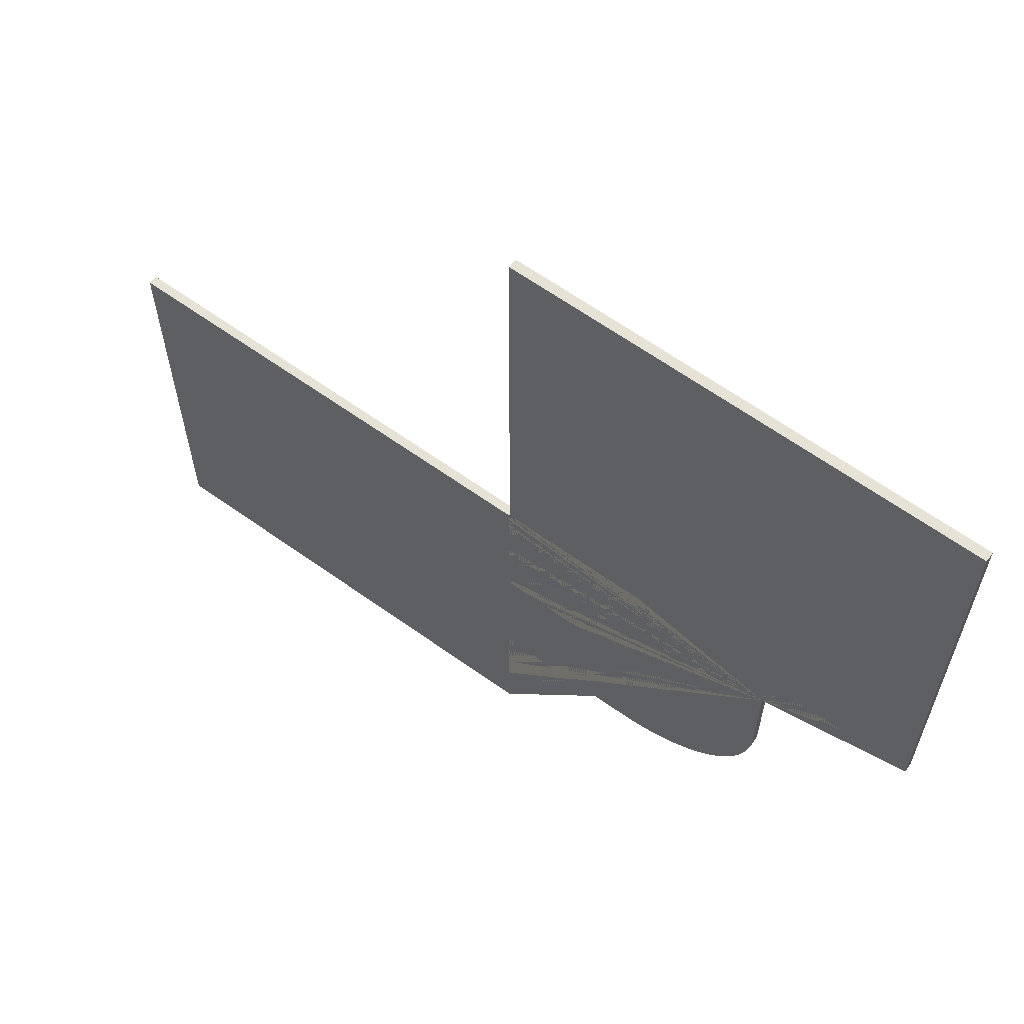
<metadata>
{"format":"obj","ext":"obj","renderer":"f3d","projection":"perspective","resolution":1024,"background":"white","views":[{"elev":63.4,"azim":-144.1,"up":"+Z"}]}
</metadata>
<code>
v 2.452 0 -7.558
v 2.452 0 -5.005
v 2.452 0 -2.452
v 5.005 0 -7.558
v 7.558 0 -7.558
v 3.3 0 -5
v 3.64 0 -5
v 3.98 0 -5
v 4.32 0 -5
v 4.66 0 -5
v 5 0 -5
v 3.729 0 -2.452
v 2.452 0 -3.729
v 3.729 0 -3.729
v 3.729 0 -4.367
v 3.091 0 -3.729
v 2.452 0 -4.367
v 3.091 0 -5.005
v 3.091 0 -4.367
v 1.176 0 -2.452
v 1.176 0 -3.729
v 2.452 0 -6.281
v 3.729 0 -7.558
v 4.367 0 -3.729
v 4.367 0 -4.367
v 5 0 -4.583
v 5 0 -4.167
v 5 0 -3.75
v 5 0 -3.333
v 5 0 -2.917
v 5 0 -2.5
v 5 0 -2.083
v 5 0 -1.667
v 5 0 -1.25
v 5 0 -0.8333
v 5 0 -0.4167
v 5 0 0
v 4.367 0 -2.452
v 3.729 0 -3.091
v 4.367 0 -3.091
v 2.452 0 -1.176
v 3.729 0 -1.176
v 4.367 0 -1.176
v 3.729 0 -1.814
v 4.367 0 -1.814
v 3.729 0 -0.538
v 4.367 0 -0.538
v 4.583 0 0
v 4.167 0 0
v 3.75 0 0
v 3.333 0 0
v 2.917 0 0
v 2.5 0 0
v 2.083 0 0
v 1.667 0 0
v 1.25 0 0
v 0.8333 0 0
v 0.4167 0 0
v 0 0 0
v 2.452 0 -0.538
v 3.091 0 -1.176
v 3.091 0 -0.538
v 1.176 0 -1.176
v 1.176 0 -0.538
v 1.814 0 -1.176
v 1.814 0 -0.538
v 0.538 0 -1.176
v 0.538 0 -0.538
v 0 0 -0.4167
v 0 0 -0.8333
v 0 0 -1.25
v 0 0 -1.667
v 0 0 -2.083
v 0 0 -2.5
v 0 0 -2.917
v 0 0 -3.333
v 0 0 -3.75
v 0 0 -4.167
v 0 0 -4.583
v 0 0 -5
v 1.176 0 -1.814
v 0.538 0 -2.452
v 0.538 0 -1.814
v 1.176 0 -3.091
v 0.538 0 -3.729
v 0.538 0 -3.091
v 1.176 0 -4.367
v 0.538 0 -4.367
v 0.425 0 -5
v 0.85 0 -5
v 1.275 0 -5
v 1.7 0 -5
v 1.814 0 -3.729
v 1.814 0 -5.005
v 1.814 0 -4.367
v 5.01 0 -8.31
v 5.01 0 -8.65
v 5.01 0 -8.99
v 5.01 0 -9.33
v 5.01 0 -9.67
v 5.01 0 -10.01
v 7.558 0 -8.834
v 6.281 0 -7.558
v 6.281 0 -8.834
v 6.281 0 -8.196
v 5.643 0 -7.558
v 5.005 0 -8.196
v 5.643 0 -8.834
v 5.643 0 -8.196
v 7.558 0 -6.281
v 6.281 0 -6.281
v 6.281 0 -9.472
v 5.643 0 -9.472
v 5.427 0 -10.01
v 5.843 0 -10.01
v 6.26 0 -10.01
v 6.677 0 -10.01
v 7.093 0 -10.01
v 7.51 0 -10.01
v 7.927 0 -10.01
v 8.343 0 -10.01
v 8.76 0 -10.01
v 9.177 0 -10.01
v 9.593 0 -10.01
v 10.01 0 -10.01
v 7.558 0 -9.472
v 6.919 0 -8.834
v 6.919 0 -9.472
v 8.834 0 -7.558
v 8.834 0 -8.834
v 8.834 0 -9.472
v 8.196 0 -8.834
v 8.196 0 -9.472
v 9.472 0 -8.834
v 9.472 0 -9.472
v 10.01 0 -9.593
v 10.01 0 -9.177
v 10.01 0 -8.76
v 10.01 0 -8.343
v 10.01 0 -7.927
v 10.01 0 -7.51
v 10.01 0 -7.093
v 10.01 0 -6.677
v 10.01 0 -6.26
v 10.01 0 -5.843
v 10.01 0 -5.427
v 10.01 0 -5.01
v 9.472 0 -7.558
v 8.834 0 -8.196
v 9.472 0 -8.196
v 8.834 0 -6.281
v 9.472 0 -6.281
v 8.834 0 -6.919
v 9.472 0 -6.919
v 8.834 0 -5.643
v 9.472 0 -5.643
v 9.593 0 -5.01
v 9.177 0 -5.01
v 8.76 0 -5.01
v 8.343 0 -5.01
v 7.927 0 -5.01
v 7.51 0 -5.01
v 7.093 0 -5.01
v 6.677 0 -5.01
v 6.26 0 -5.01
v 5.843 0 -5.01
v 5.427 0 -5.01
v 5.01 0 -5.01
v 7.558 0 -5.643
v 8.196 0 -6.281
v 8.196 0 -5.643
v 6.281 0 -5.643
v 6.919 0 -6.281
v 6.919 0 -5.643
v 5.643 0 -6.281
v 5.643 0 -5.643
v 5.01 0 -5.435
v 5.01 0 -5.86
v 5.01 0 -6.285
v 5.01 0 -6.71
v 6.281 0 -6.919
v 5.005 0 -6.919
v 5.643 0 -6.919
v 1.7 0 -5.174
v 1.7 0 -5.348
v 1.7 0 -5.513
v 1.7 0 -5.695
v 1.7 0 -5.869
v 1.7 0 -6.043
v 1.7 0 -6.217
v 1.7 0 -6.391
v 1.7 0 -6.564
v 1.702 0 -6.738
v 1.719 0 -6.906
v 1.754 0 -7.073
v 1.807 0 -7.24
v 1.882 0 -7.409
v 1.969 0 -7.559
v 2.075 0 -7.704
v 2.197 0 -7.837
v 2.333 0 -7.957
v 2.48 0 -8.06
v 2.635 0 -8.145
v 2.796 0 -8.213
v 2.959 0 -8.262
v 3.121 0 -8.293
v 3.291 0 -8.309
v 3.446 0 -8.31
v 3.619 0 -8.31
v 3.793 0 -8.31
v 3.967 0 -8.31
v 4.141 0 -8.31
v 4.315 0 -8.31
v 4.489 0 -8.31
v 4.662 0 -8.31
v 4.836 0 -8.31
v 1.814 0 -4.686
v 1.495 0 -4.367
v 1.176 0 -4.686
v 1.495 0 -4.686
v 2.452 0 -5.643
v 1.814 0 -6.281
v 1.814 0 -5.643
v 1.814 0 -5.324
v 1.814 0 -5.962
v 2.452 0 -6.919
v 1.814 0 -6.919
v 1.814 0 -6.6
v 2.452 0 -7.238
v 2.133 0 -6.919
v 2.133 0 -7.558
v 2.133 0 -7.238
v 3.729 0 -6.919
v 3.091 0 -6.281
v 3.091 0 -7.558
v 3.091 0 -6.919
v 2.452 0 -7.877
v 3.729 0 -8.196
v 3.091 0 -8.196
v 3.091 0 -7.877
v 2.772 0 -7.558
v 2.772 0 -7.877
v 3.41 0 -8.196
v 4.367 0 -7.558
v 4.367 0 -8.196
v 4.048 0 -8.196
v 4.686 0 -8.196
v 5.643 0 -8.515
v 5.324 0 -8.196
v 5.324 0 -8.834
v 5.324 0 -8.515
v 4.84 0 -6.71
v 4.671 0 -6.71
v 4.501 0 -6.71
v 4.332 0 -6.71
v 4.155 0 -6.71
v 3.997 0 -6.695
v 3.833 0 -6.647
v 3.679 0 -6.566
v 3.544 0 -6.453
v 3.435 0 -6.316
v 3.357 0 -6.163
v 3.313 0 -6.004
v 3.3 0 -5.855
v 3.3 0 -5.678
v 3.3 0 -5.509
v 3.3 0 -5.339
v 3.3 0 -5.17
v 5.643 0 -6.6
v 5.324 0 -6.281
v 5.324 0 -6.919
v 5.324 0 -6.6
v 4.367 0 -6.919
v 4.686 0 -6.919
v 4.048 0 -6.919
v 3.091 0 -6.6
v 3.41 0 -6.919
v 3.41 0 -6.6
v 3.091 0 -5.643
v 3.091 0 -5.962
v 3.091 0 -5.324
v 3.729 0 -4.686
v 3.41 0 -4.367
v 3.091 0 -4.686
v 3.41 0 -4.686
v 3.3 0 -5
v 5 0 -5
v 3.3 -0.1 -5
v 5 -0.1 -5
v 4.66 0 -5
v 4.32 0 -5
v 3.98 0 -5
v 3.64 0 -5
v 3.64 -0.1 -5
v 3.98 -0.1 -5
v 4.32 -0.1 -5
v 4.66 -0.1 -5
v 5 0 -5
v 5 0 -1.667
v 5 0 0
v 5 -0.1 -5
v 5 -0.1 -3.333
v 5 -0.1 -1.667
v 5 -0.1 0
v 5 0 -0.4167
v 5 0 -0.8333
v 5 0 -1.25
v 5 0 -2.083
v 5 0 -2.5
v 5 0 -2.917
v 5 0 -3.333
v 5 0 -3.75
v 5 0 -4.167
v 5 0 -4.583
v 5 -0.1 -4.583
v 5 -0.1 -4.167
v 5 -0.1 -3.75
v 5 -0.1 -2.917
v 5 -0.1 -2.5
v 5 -0.1 -2.083
v 5 -0.1 -1.25
v 5 -0.1 -0.8333
v 5 -0.1 -0.4167
v 5 0 0
v 1.667 0 0
v 0 0 0
v 5 -0.1 0
v 3.333 -0.1 0
v 1.667 -0.1 0
v 0 -0.1 0
v 0.4167 0 0
v 0.8333 0 0
v 1.25 0 0
v 2.083 0 0
v 2.5 0 0
v 2.917 0 0
v 3.333 0 0
v 3.75 0 0
v 4.167 0 0
v 4.583 0 0
v 4.583 -0.1 0
v 4.167 -0.1 0
v 3.75 -0.1 0
v 2.917 -0.1 0
v 2.5 -0.1 0
v 2.083 -0.1 0
v 1.25 -0.1 0
v 0.8333 -0.1 0
v 0.4167 -0.1 0
v 0 0 0
v 0 0 -3.333
v 0 0 -5
v 0 -0.1 0
v 0 -0.1 -1.667
v 0 -0.1 -3.333
v 0 -0.1 -5
v 0 0 -4.583
v 0 0 -4.167
v 0 0 -3.75
v 0 0 -2.917
v 0 0 -2.5
v 0 0 -2.083
v 0 0 -1.667
v 0 0 -1.25
v 0 0 -0.8333
v 0 0 -0.4167
v 0 -0.1 -0.4167
v 0 -0.1 -0.8333
v 0 -0.1 -1.25
v 0 -0.1 -2.083
v 0 -0.1 -2.5
v 0 -0.1 -2.917
v 0 -0.1 -3.75
v 0 -0.1 -4.167
v 0 -0.1 -4.583
v 0 0 -5
v 1.7 0 -5
v 0 -0.1 -5
v 1.7 -0.1 -5
v 1.275 0 -5
v 0.85 0 -5
v 0.425 0 -5
v 0.425 -0.1 -5
v 0.85 -0.1 -5
v 1.275 -0.1 -5
v 1.7 0 -5
v 1.7 0 -5.174
v 1.7 0 -5.348
v 1.7 0 -5.513
v 1.7 0 -5.695
v 1.7 0 -5.869
v 1.7 0 -6.043
v 1.7 0 -6.217
v 1.7 0 -6.391
v 1.7 0 -6.564
v 1.702 0 -6.738
v 1.719 0 -6.906
v 1.754 0 -7.073
v 1.807 0 -7.24
v 1.882 0 -7.409
v 1.969 0 -7.559
v 2.075 0 -7.704
v 2.197 0 -7.837
v 2.333 0 -7.957
v 2.48 0 -8.06
v 2.635 0 -8.145
v 2.796 0 -8.213
v 2.959 0 -8.262
v 3.121 0 -8.293
v 3.291 0 -8.309
v 3.446 0 -8.31
v 3.619 0 -8.31
v 3.793 0 -8.31
v 3.967 0 -8.31
v 4.141 0 -8.31
v 4.315 0 -8.31
v 4.489 0 -8.31
v 4.662 0 -8.31
v 4.836 0 -8.31
v 5.01 0 -8.31
v 1.7 -0.1 -5
v 1.7 -0.1 -5.174
v 1.7 -0.1 -5.348
v 1.7 -0.1 -5.513
v 1.7 -0.1 -5.695
v 1.7 -0.1 -5.869
v 1.7 -0.1 -6.043
v 1.7 -0.1 -6.217
v 1.7 -0.1 -6.391
v 1.7 -0.1 -6.564
v 1.702 -0.1 -6.738
v 1.719 -0.1 -6.906
v 1.754 -0.1 -7.073
v 1.807 -0.1 -7.24
v 1.882 -0.1 -7.409
v 1.969 -0.1 -7.559
v 2.075 -0.1 -7.704
v 2.197 -0.1 -7.837
v 2.333 -0.1 -7.957
v 2.48 -0.1 -8.06
v 2.635 -0.1 -8.145
v 2.796 -0.1 -8.213
v 2.959 -0.1 -8.262
v 3.121 -0.1 -8.293
v 3.291 -0.1 -8.309
v 3.446 -0.1 -8.31
v 3.619 -0.1 -8.31
v 3.793 -0.1 -8.31
v 3.967 -0.1 -8.31
v 4.141 -0.1 -8.31
v 4.315 -0.1 -8.31
v 4.489 -0.1 -8.31
v 4.662 -0.1 -8.31
v 4.836 -0.1 -8.31
v 5.01 -0.1 -8.31
v 5.01 0 -8.31
v 5.01 0 -10.01
v 5.01 -0.1 -8.31
v 5.01 -0.1 -10.01
v 5.01 0 -9.67
v 5.01 0 -9.33
v 5.01 0 -8.99
v 5.01 0 -8.65
v 5.01 -0.1 -8.65
v 5.01 -0.1 -8.99
v 5.01 -0.1 -9.33
v 5.01 -0.1 -9.67
v 5.01 0 -10.01
v 8.343 0 -10.01
v 10.01 0 -10.01
v 5.01 -0.1 -10.01
v 6.677 -0.1 -10.01
v 8.343 -0.1 -10.01
v 10.01 -0.1 -10.01
v 9.593 0 -10.01
v 9.177 0 -10.01
v 8.76 0 -10.01
v 7.927 0 -10.01
v 7.51 0 -10.01
v 7.093 0 -10.01
v 6.677 0 -10.01
v 6.26 0 -10.01
v 5.843 0 -10.01
v 5.427 0 -10.01
v 5.427 -0.1 -10.01
v 5.843 -0.1 -10.01
v 6.26 -0.1 -10.01
v 7.093 -0.1 -10.01
v 7.51 -0.1 -10.01
v 7.927 -0.1 -10.01
v 8.76 -0.1 -10.01
v 9.177 -0.1 -10.01
v 9.593 -0.1 -10.01
v 10.01 0 -10.01
v 10.01 0 -6.677
v 10.01 0 -5.01
v 10.01 -0.1 -10.01
v 10.01 -0.1 -8.343
v 10.01 -0.1 -5.01
v 10.01 0 -5.427
v 10.01 0 -5.843
v 10.01 0 -6.26
v 10.01 0 -7.093
v 10.01 0 -7.51
v 10.01 0 -7.927
v 10.01 0 -8.343
v 10.01 0 -8.76
v 10.01 0 -9.177
v 10.01 0 -9.593
v 10.01 -0.1 -9.593
v 10.01 -0.1 -9.177
v 10.01 -0.1 -8.76
v 10.01 -0.1 -7.927
v 10.01 -0.1 -7.51
v 10.01 -0.1 -7.093
v 10.01 -0.1 -6.677
v 10.01 -0.1 -6.26
v 10.01 -0.1 -5.843
v 10.01 -0.1 -5.427
v 10.01 0 -5.01
v 6.677 0 -5.01
v 5.01 0 -5.01
v 10.01 -0.1 -5.01
v 8.343 -0.1 -5.01
v 5.01 -0.1 -5.01
v 5.427 0 -5.01
v 5.843 0 -5.01
v 6.26 0 -5.01
v 7.093 0 -5.01
v 7.51 0 -5.01
v 7.927 0 -5.01
v 8.343 0 -5.01
v 8.76 0 -5.01
v 9.177 0 -5.01
v 9.593 0 -5.01
v 9.593 -0.1 -5.01
v 9.177 -0.1 -5.01
v 8.76 -0.1 -5.01
v 7.927 -0.1 -5.01
v 7.51 -0.1 -5.01
v 7.093 -0.1 -5.01
v 6.677 -0.1 -5.01
v 6.26 -0.1 -5.01
v 5.843 -0.1 -5.01
v 5.427 -0.1 -5.01
v 5.01 0 -5.01
v 5.01 0 -6.71
v 5.01 -0.1 -5.01
v 5.01 -0.1 -6.71
v 5.01 0 -6.285
v 5.01 0 -5.86
v 5.01 0 -5.435
v 5.01 -0.1 -5.435
v 5.01 -0.1 -5.86
v 5.01 -0.1 -6.285
v 5.01 0 -6.71
v 4.84 0 -6.71
v 4.671 0 -6.71
v 4.501 0 -6.71
v 4.332 0 -6.71
v 4.155 0 -6.71
v 3.997 0 -6.695
v 3.833 0 -6.647
v 3.679 0 -6.566
v 3.544 0 -6.453
v 3.435 0 -6.316
v 3.357 0 -6.163
v 3.313 0 -6.004
v 3.3 0 -5.855
v 3.3 0 -5.678
v 3.3 0 -5.509
v 3.3 0 -5.339
v 3.3 0 -5.17
v 3.3 0 -5
v 5.01 -0.1 -6.71
v 4.84 -0.1 -6.71
v 4.671 -0.1 -6.71
v 4.501 -0.1 -6.71
v 4.332 -0.1 -6.71
v 4.155 -0.1 -6.71
v 3.997 -0.1 -6.695
v 3.833 -0.1 -6.647
v 3.679 -0.1 -6.566
v 3.544 -0.1 -6.453
v 3.435 -0.1 -6.316
v 3.357 -0.1 -6.163
v 3.313 -0.1 -6.004
v 3.3 -0.1 -5.855
v 3.3 -0.1 -5.678
v 3.3 -0.1 -5.509
v 3.3 -0.1 -5.339
v 3.3 -0.1 -5.17
v 3.3 -0.1 -5
v 2.452 -0.1 -7.558
v 2.452 -0.1 -5.005
v 2.452 -0.1 -2.452
v 5.005 -0.1 -7.558
v 7.558 -0.1 -7.558
v 3.3 -0.1 -5
v 3.64 -0.1 -5
v 3.98 -0.1 -5
v 4.32 -0.1 -5
v 4.66 -0.1 -5
v 5 -0.1 -5
v 3.729 -0.1 -2.452
v 2.452 -0.1 -3.729
v 3.729 -0.1 -3.729
v 3.729 -0.1 -4.367
v 3.091 -0.1 -3.729
v 2.452 -0.1 -4.367
v 3.091 -0.1 -5.005
v 3.091 -0.1 -4.367
v 1.176 -0.1 -2.452
v 1.176 -0.1 -3.729
v 2.452 -0.1 -6.281
v 3.729 -0.1 -7.558
v 4.367 -0.1 -3.729
v 4.367 -0.1 -4.367
v 5 -0.1 -4.583
v 5 -0.1 -4.167
v 5 -0.1 -3.75
v 5 -0.1 -3.333
v 5 -0.1 -2.917
v 5 -0.1 -2.5
v 5 -0.1 -2.083
v 5 -0.1 -1.667
v 5 -0.1 -1.25
v 5 -0.1 -0.8333
v 5 -0.1 -0.4167
v 5 -0.1 0
v 4.367 -0.1 -2.452
v 3.729 -0.1 -3.091
v 4.367 -0.1 -3.091
v 2.452 -0.1 -1.176
v 3.729 -0.1 -1.176
v 4.367 -0.1 -1.176
v 3.729 -0.1 -1.814
v 4.367 -0.1 -1.814
v 3.729 -0.1 -0.538
v 4.367 -0.1 -0.538
v 4.583 -0.1 0
v 4.167 -0.1 0
v 3.75 -0.1 0
v 3.333 -0.1 0
v 2.917 -0.1 0
v 2.5 -0.1 0
v 2.083 -0.1 0
v 1.667 -0.1 0
v 1.25 -0.1 0
v 0.8333 -0.1 0
v 0.4167 -0.1 0
v 0 -0.1 0
v 2.452 -0.1 -0.538
v 3.091 -0.1 -1.176
v 3.091 -0.1 -0.538
v 1.176 -0.1 -1.176
v 1.176 -0.1 -0.538
v 1.814 -0.1 -1.176
v 1.814 -0.1 -0.538
v 0.538 -0.1 -1.176
v 0.538 -0.1 -0.538
v 0 -0.1 -0.4167
v 0 -0.1 -0.8333
v 0 -0.1 -1.25
v 0 -0.1 -1.667
v 0 -0.1 -2.083
v 0 -0.1 -2.5
v 0 -0.1 -2.917
v 0 -0.1 -3.333
v 0 -0.1 -3.75
v 0 -0.1 -4.167
v 0 -0.1 -4.583
v 0 -0.1 -5
v 1.176 -0.1 -1.814
v 0.538 -0.1 -2.452
v 0.538 -0.1 -1.814
v 1.176 -0.1 -3.091
v 0.538 -0.1 -3.729
v 0.538 -0.1 -3.091
v 1.176 -0.1 -4.367
v 0.538 -0.1 -4.367
v 0.425 -0.1 -5
v 0.85 -0.1 -5
v 1.275 -0.1 -5
v 1.7 -0.1 -5
v 1.814 -0.1 -3.729
v 1.814 -0.1 -5.005
v 1.814 -0.1 -4.367
v 1.7 -0.1 -5.174
v 1.7 -0.1 -5.348
v 1.7 -0.1 -5.513
v 1.7 -0.1 -5.695
v 1.7 -0.1 -5.869
v 1.7 -0.1 -6.043
v 1.7 -0.1 -6.217
v 1.7 -0.1 -6.391
v 1.7 -0.1 -6.564
v 1.702 -0.1 -6.738
v 1.719 -0.1 -6.906
v 1.754 -0.1 -7.073
v 1.807 -0.1 -7.24
v 1.882 -0.1 -7.409
v 1.969 -0.1 -7.559
v 2.075 -0.1 -7.704
v 2.197 -0.1 -7.837
v 2.333 -0.1 -7.957
v 2.48 -0.1 -8.06
v 2.635 -0.1 -8.145
v 2.796 -0.1 -8.213
v 2.959 -0.1 -8.262
v 3.121 -0.1 -8.293
v 3.291 -0.1 -8.309
v 3.446 -0.1 -8.31
v 3.619 -0.1 -8.31
v 3.793 -0.1 -8.31
v 3.967 -0.1 -8.31
v 4.141 -0.1 -8.31
v 4.315 -0.1 -8.31
v 4.489 -0.1 -8.31
v 4.662 -0.1 -8.31
v 4.836 -0.1 -8.31
v 5.01 -0.1 -8.31
v 1.814 -0.1 -4.686
v 1.495 -0.1 -4.367
v 1.176 -0.1 -4.686
v 1.495 -0.1 -4.686
v 2.452 -0.1 -5.643
v 1.814 -0.1 -6.281
v 1.814 -0.1 -5.643
v 1.814 -0.1 -5.324
v 1.814 -0.1 -5.962
v 2.452 -0.1 -6.919
v 1.814 -0.1 -6.919
v 1.814 -0.1 -6.6
v 2.452 -0.1 -7.238
v 2.133 -0.1 -6.919
v 2.133 -0.1 -7.558
v 2.133 -0.1 -7.238
v 3.729 -0.1 -6.919
v 3.091 -0.1 -6.281
v 3.091 -0.1 -7.558
v 3.091 -0.1 -6.919
v 2.452 -0.1 -7.877
v 3.729 -0.1 -8.196
v 3.091 -0.1 -8.196
v 3.091 -0.1 -7.877
v 2.772 -0.1 -7.558
v 2.772 -0.1 -7.877
v 3.41 -0.1 -8.196
v 5.005 -0.1 -8.196
v 4.367 -0.1 -7.558
v 4.367 -0.1 -8.196
v 7.558 -0.1 -8.834
v 6.281 -0.1 -7.558
v 6.281 -0.1 -8.834
v 4.048 -0.1 -8.196
v 4.686 -0.1 -8.196
v 6.281 -0.1 -8.196
v 5.643 -0.1 -7.558
v 5.643 -0.1 -8.834
v 5.643 -0.1 -8.196
v 7.558 -0.1 -6.281
v 6.281 -0.1 -6.281
v 5.643 -0.1 -8.515
v 5.324 -0.1 -8.196
v 5.324 -0.1 -8.834
v 5.324 -0.1 -8.515
v 6.281 -0.1 -9.472
v 5.643 -0.1 -9.472
v 5.01 -0.1 -8.65
v 5.01 -0.1 -8.99
v 5.01 -0.1 -9.33
v 5.01 -0.1 -9.67
v 5.01 -0.1 -10.01
v 5.427 -0.1 -10.01
v 5.843 -0.1 -10.01
v 6.26 -0.1 -10.01
v 6.677 -0.1 -10.01
v 7.093 -0.1 -10.01
v 7.51 -0.1 -10.01
v 7.927 -0.1 -10.01
v 8.343 -0.1 -10.01
v 8.76 -0.1 -10.01
v 9.177 -0.1 -10.01
v 9.593 -0.1 -10.01
v 10.01 -0.1 -10.01
v 7.558 -0.1 -9.472
v 6.919 -0.1 -8.834
v 6.919 -0.1 -9.472
v 8.834 -0.1 -7.558
v 8.834 -0.1 -8.834
v 8.834 -0.1 -9.472
v 8.196 -0.1 -8.834
v 8.196 -0.1 -9.472
v 9.472 -0.1 -8.834
v 9.472 -0.1 -9.472
v 10.01 -0.1 -9.593
v 10.01 -0.1 -9.177
v 10.01 -0.1 -8.76
v 10.01 -0.1 -8.343
v 10.01 -0.1 -7.927
v 10.01 -0.1 -7.51
v 10.01 -0.1 -7.093
v 10.01 -0.1 -6.677
v 10.01 -0.1 -6.26
v 10.01 -0.1 -5.843
v 10.01 -0.1 -5.427
v 10.01 -0.1 -5.01
v 9.472 -0.1 -7.558
v 8.834 -0.1 -8.196
v 9.472 -0.1 -8.196
v 8.834 -0.1 -6.281
v 9.472 -0.1 -6.281
v 8.834 -0.1 -6.919
v 9.472 -0.1 -6.919
v 8.834 -0.1 -5.643
v 9.472 -0.1 -5.643
v 9.593 -0.1 -5.01
v 9.177 -0.1 -5.01
v 8.76 -0.1 -5.01
v 8.343 -0.1 -5.01
v 7.927 -0.1 -5.01
v 7.51 -0.1 -5.01
v 7.093 -0.1 -5.01
v 6.677 -0.1 -5.01
v 6.26 -0.1 -5.01
v 5.843 -0.1 -5.01
v 5.427 -0.1 -5.01
v 5.01 -0.1 -5.01
v 7.558 -0.1 -5.643
v 8.196 -0.1 -6.281
v 8.196 -0.1 -5.643
v 6.281 -0.1 -5.643
v 6.919 -0.1 -6.281
v 6.919 -0.1 -5.643
v 5.643 -0.1 -6.281
v 5.643 -0.1 -5.643
v 5.01 -0.1 -5.435
v 5.01 -0.1 -5.86
v 5.01 -0.1 -6.285
v 5.01 -0.1 -6.71
v 6.281 -0.1 -6.919
v 5.005 -0.1 -6.919
v 5.643 -0.1 -6.919
v 4.84 -0.1 -6.71
v 4.671 -0.1 -6.71
v 4.501 -0.1 -6.71
v 4.332 -0.1 -6.71
v 4.155 -0.1 -6.71
v 3.997 -0.1 -6.695
v 3.833 -0.1 -6.647
v 3.679 -0.1 -6.566
v 3.544 -0.1 -6.453
v 3.435 -0.1 -6.316
v 3.357 -0.1 -6.163
v 3.313 -0.1 -6.004
v 3.3 -0.1 -5.855
v 3.3 -0.1 -5.678
v 3.3 -0.1 -5.509
v 3.3 -0.1 -5.339
v 3.3 -0.1 -5.17
v 5.643 -0.1 -6.6
v 5.324 -0.1 -6.281
v 5.324 -0.1 -6.919
v 5.324 -0.1 -6.6
v 4.367 -0.1 -6.919
v 4.686 -0.1 -6.919
v 4.048 -0.1 -6.919
v 3.091 -0.1 -6.6
v 3.41 -0.1 -6.919
v 3.41 -0.1 -6.6
v 3.091 -0.1 -5.643
v 3.091 -0.1 -5.962
v 3.091 -0.1 -5.324
v 3.729 -0.1 -4.686
v 3.41 -0.1 -4.367
v 3.091 -0.1 -4.686
v 3.41 -0.1 -4.686
f 186 185 184 92 91 90 89 80 79 78 77 76 75 74 73 72 71 70 69 59 58 57 56 55 54 53 52 51 50 49 48 37 36 35 34 33 32 31 30 29 28 27 26 11 10 9 8 7 6 268 267 266 265 264 263 262 261 260 259 258 257 256 255 254 253 252 180 179 178 177 168 167 166 165 164 163 162 161 160 159 158 157 147 146 145 144 143 142 141 140 139 138 137 136 125 124 123 122 121 120 119 118 117 116 115 114 101 100 99 98 97 96 216 215 214 213 212 211 210 209 208 207 206 205 204 203 202 201 200 199 198 197 196 195 194 193 192 191 190 189 188 187
f 294 288 286 293 292 291 290 287 289 297 296 295
f 315 301 298 314 313 312 311 310 309 308 299 307 306 305 300 304 323 322 321 303 320 319 318 302 317 316
f 341 327 324 340 339 338 337 336 335 334 325 333 332 331 326 330 349 348 347 329 346 345 344 328 343 342
f 367 353 350 366 365 364 363 362 361 360 351 359 358 357 352 356 375 374 373 355 372 371 370 354 369 368
f 383 378 376 382 381 380 377 379 385 384
f 422 421 386 387 388 389 390 391 392 393 394 395 430 429 428 427 426 425 424 423
f 448 447 446 411 412 413 414 415 416 417 418 419 420 455 454 453 452 451 450 449
f 464 458 456 463 462 461 460 457 459 467 466 465
f 485 471 468 484 483 482 481 480 479 478 469 477 476 475 470 474 493 492 491 473 490 489 488 472 487 486
f 510 497 494 509 508 507 506 505 504 503 495 502 501 500 496 499 519 518 517 516 515 514 513 498 512 511
f 536 523 520 535 534 533 532 531 530 529 521 528 527 526 522 525 545 544 543 542 541 540 539 524 538 537
f 553 548 546 552 551 550 547 549 555 554
f 576 575 556 557 558 559 560 561 580 579 578 577
f 590 589 588 569 570 571 572 573 574 593 592 591
f 690 691 692 693 694 695 696 697 698 699 700 701 702 703 704 705 706 707 708 709 710 711 712 713 714 715 716 717 718 719 720 721 722 770 771 772 773 774 775 776 777 778 779 780 781 782 783 784 785 786 797 798 799 800 801 802 803 804 805 806 807 808 818 819 820 821 822 823 824 825 826 827 828 829 838 839 840 841 845 846 847 848 849 850 851 852 853 854 855 856 857 858 859 860 861 599 600 601 602 603 604 619 620 621 622 623 624 625 626 627 628 629 630 641 642 643 644 645 646 647 648 649 650 651 652 662 663 664 665 666 667 668 669 670 671 672 673 682 683 684 685 689
f 397 432 431 396
f 396 431 430 395
f 399 434 433 398
f 401 436 435 400
f 402 437 436 401
f 400 435 434 399
f 398 433 432 397
f 404 439 438 403
f 406 441 440 405
f 405 440 439 404
f 408 443 442 407
f 410 445 444 409
f 411 446 445 410
f 409 444 443 408
f 407 442 441 406
f 403 438 437 402
f 563 582 581 562
f 564 583 582 563
f 562 581 580 561
f 566 585 584 565
f 568 587 586 567
f 569 588 587 568
f 567 586 585 566
f 565 584 583 564

</code>
